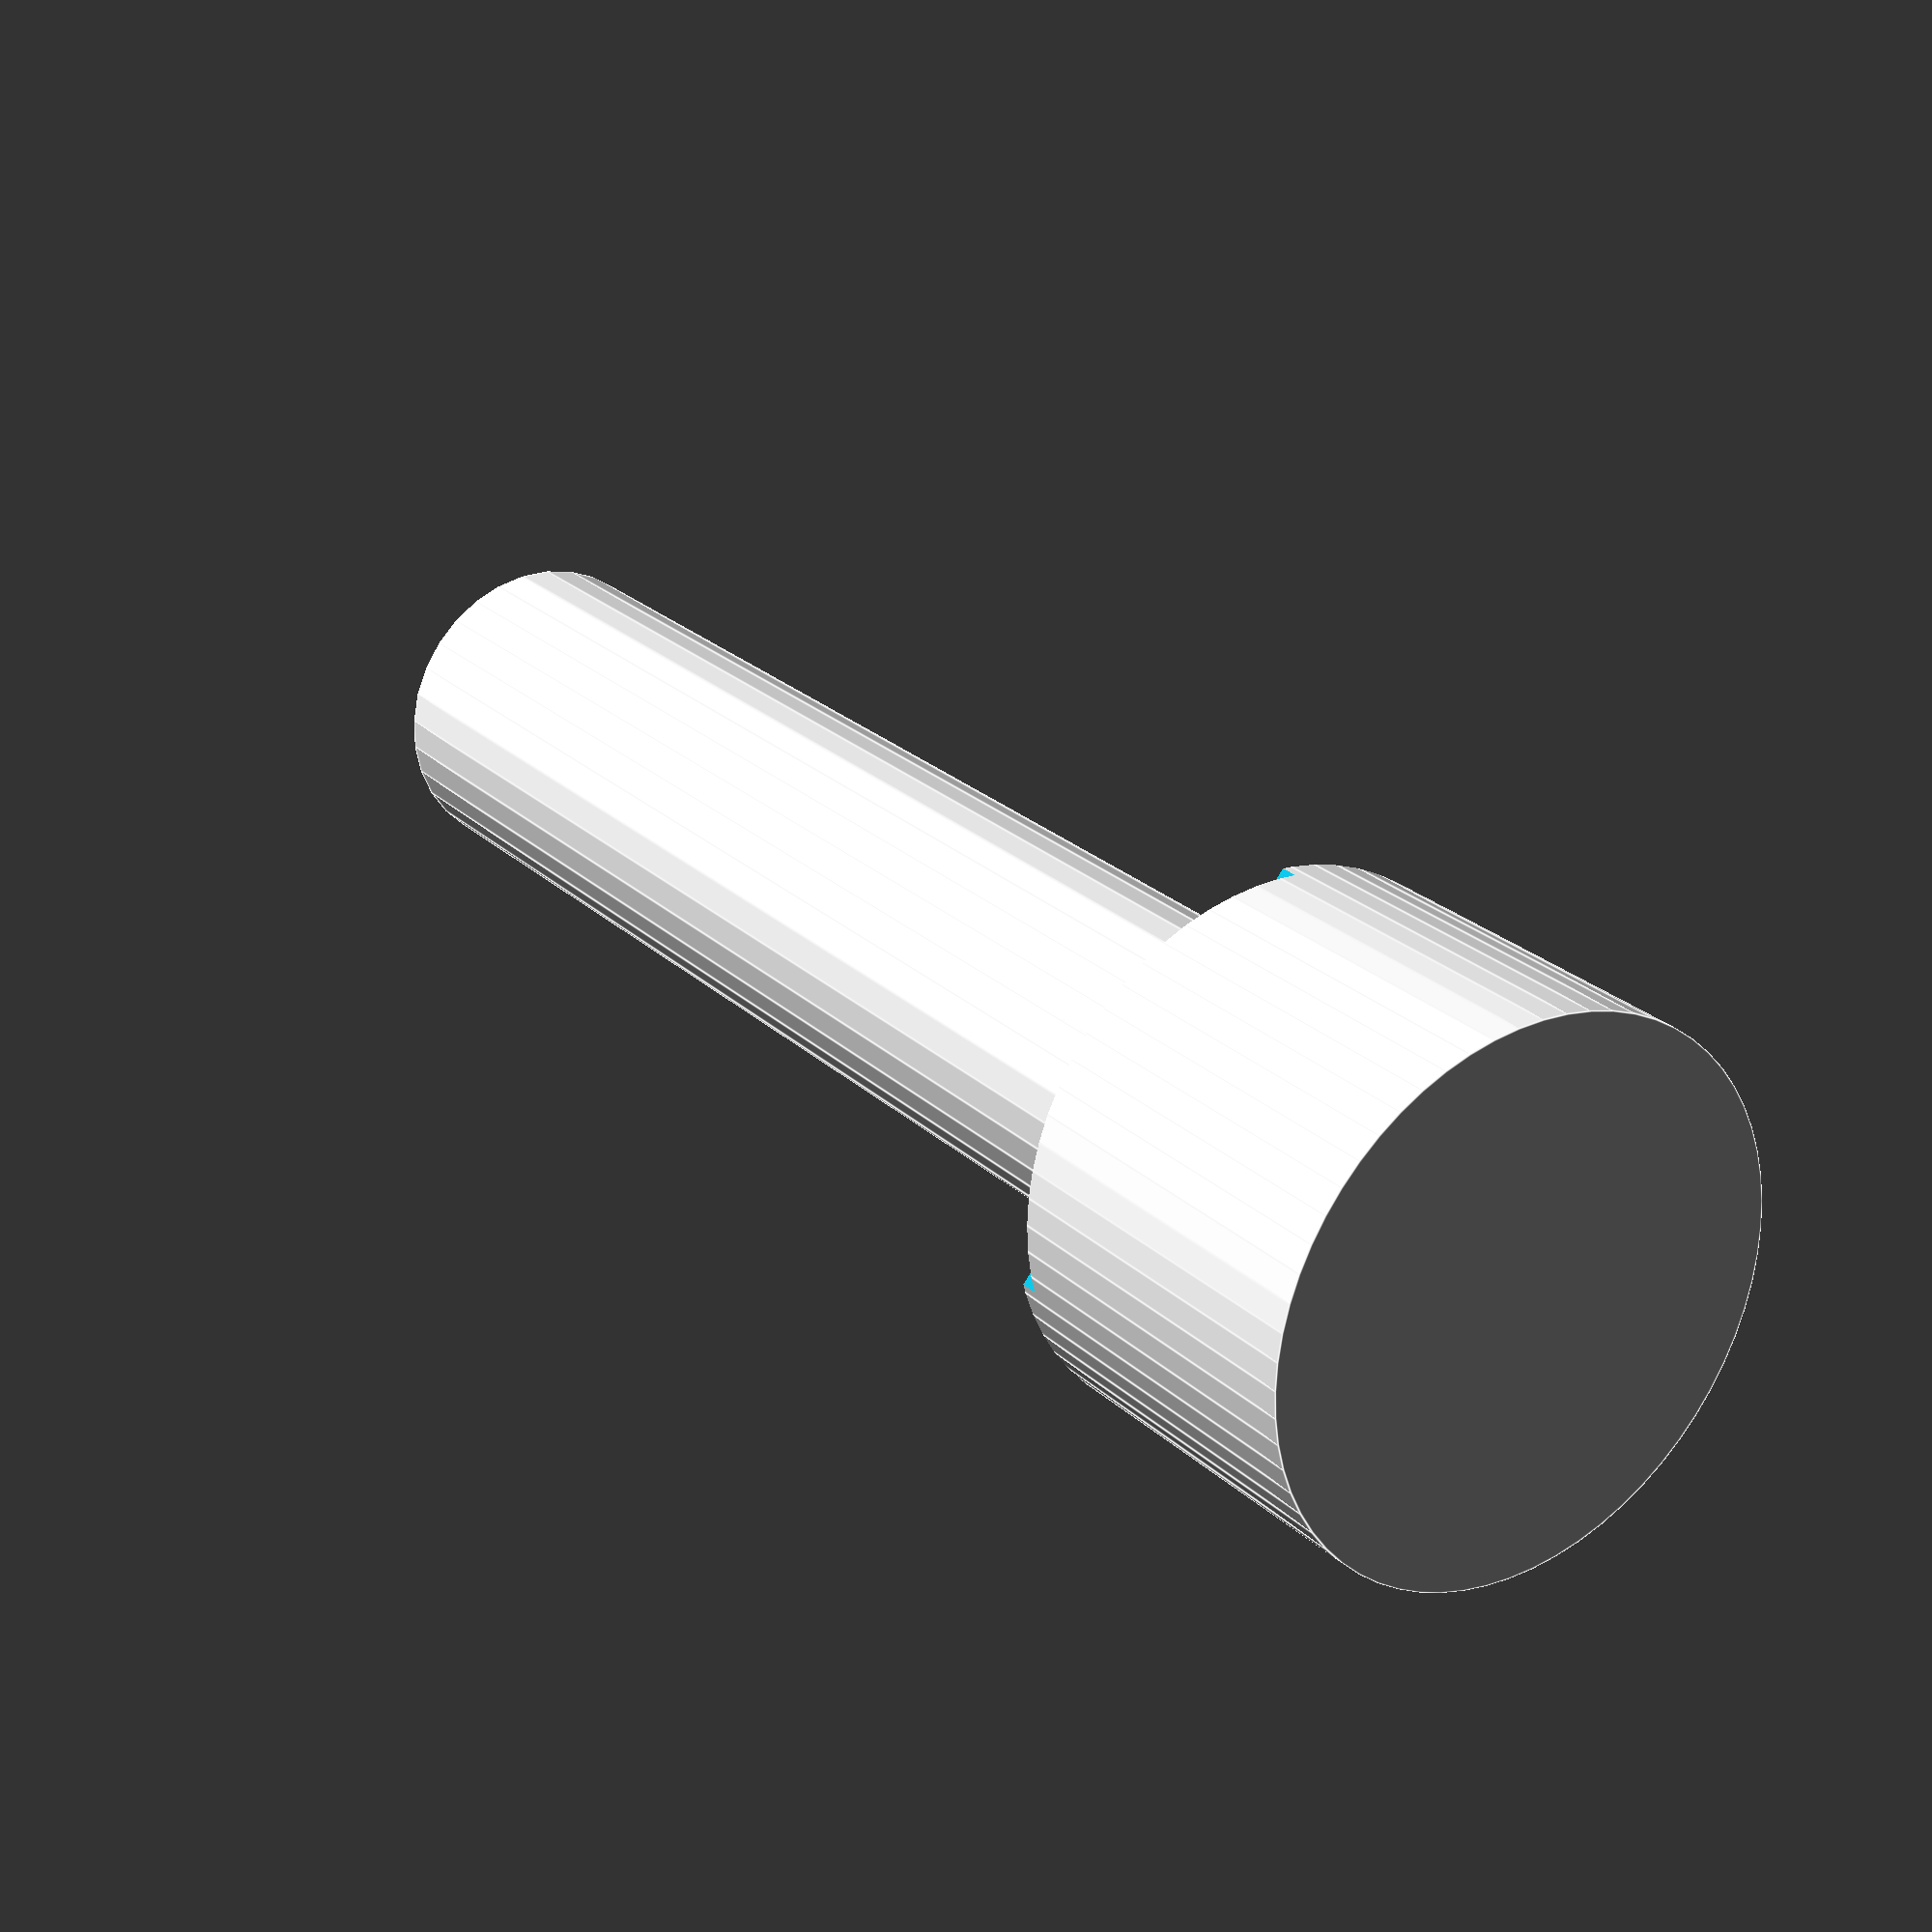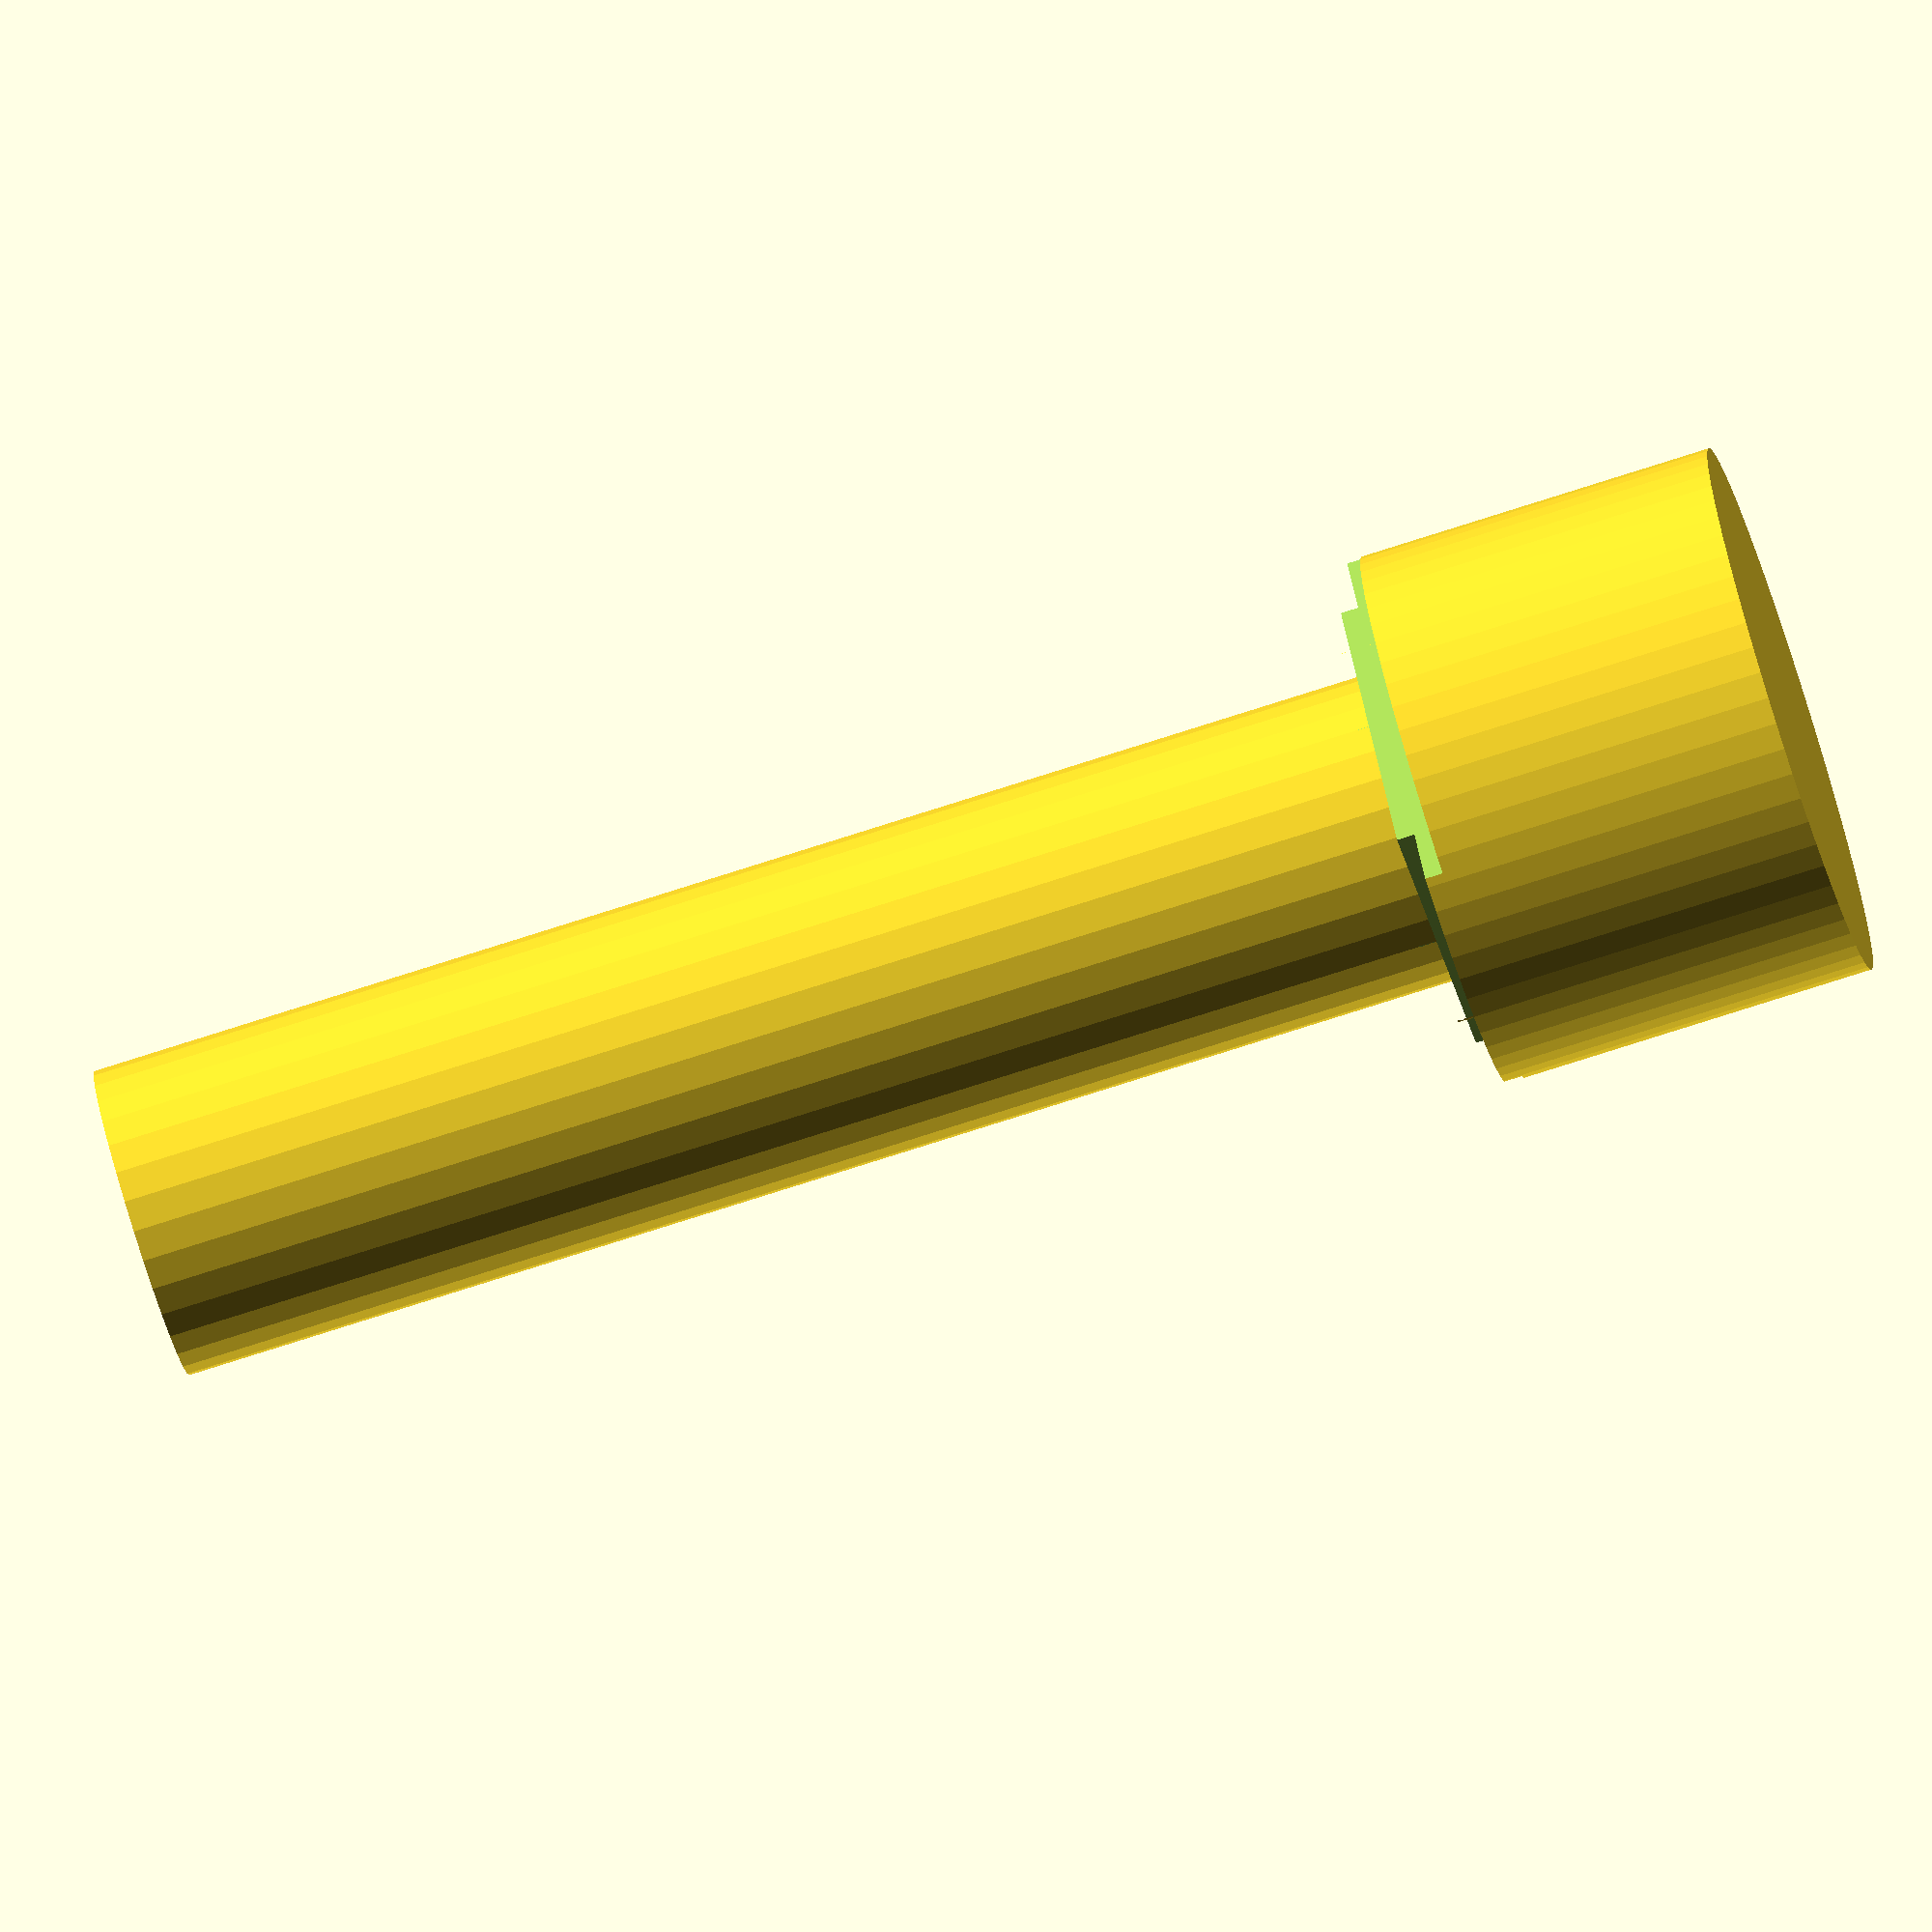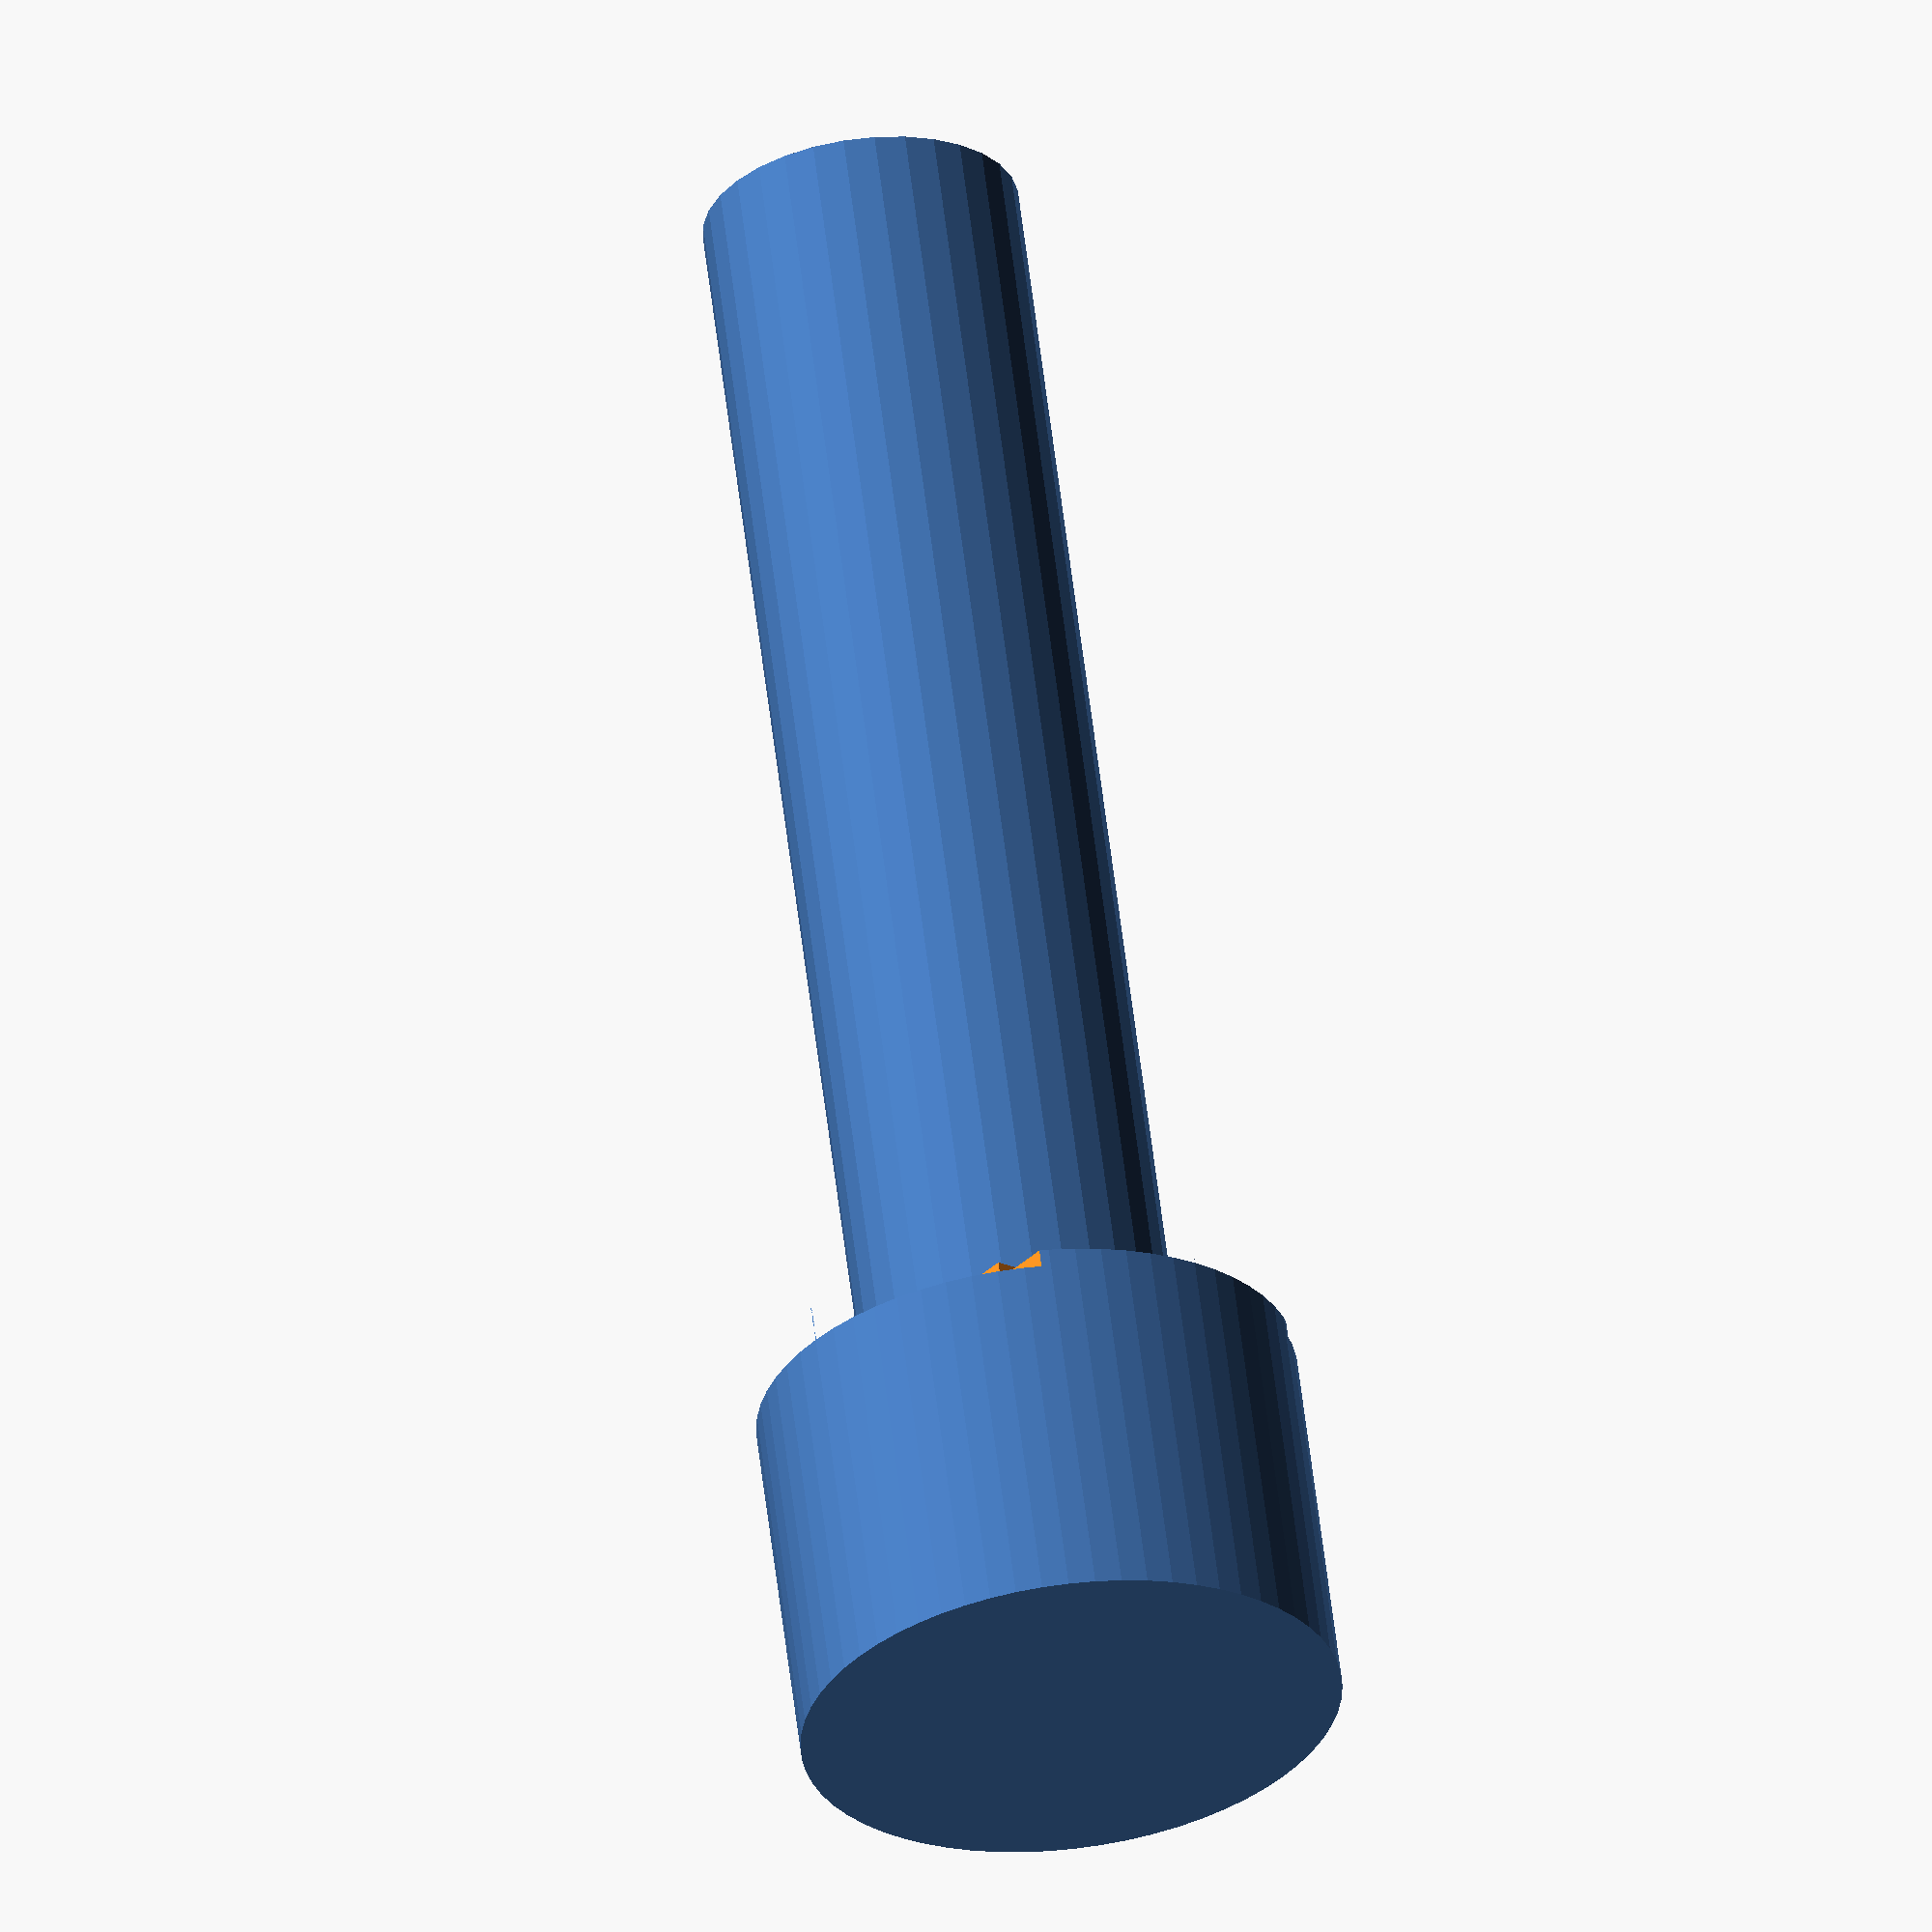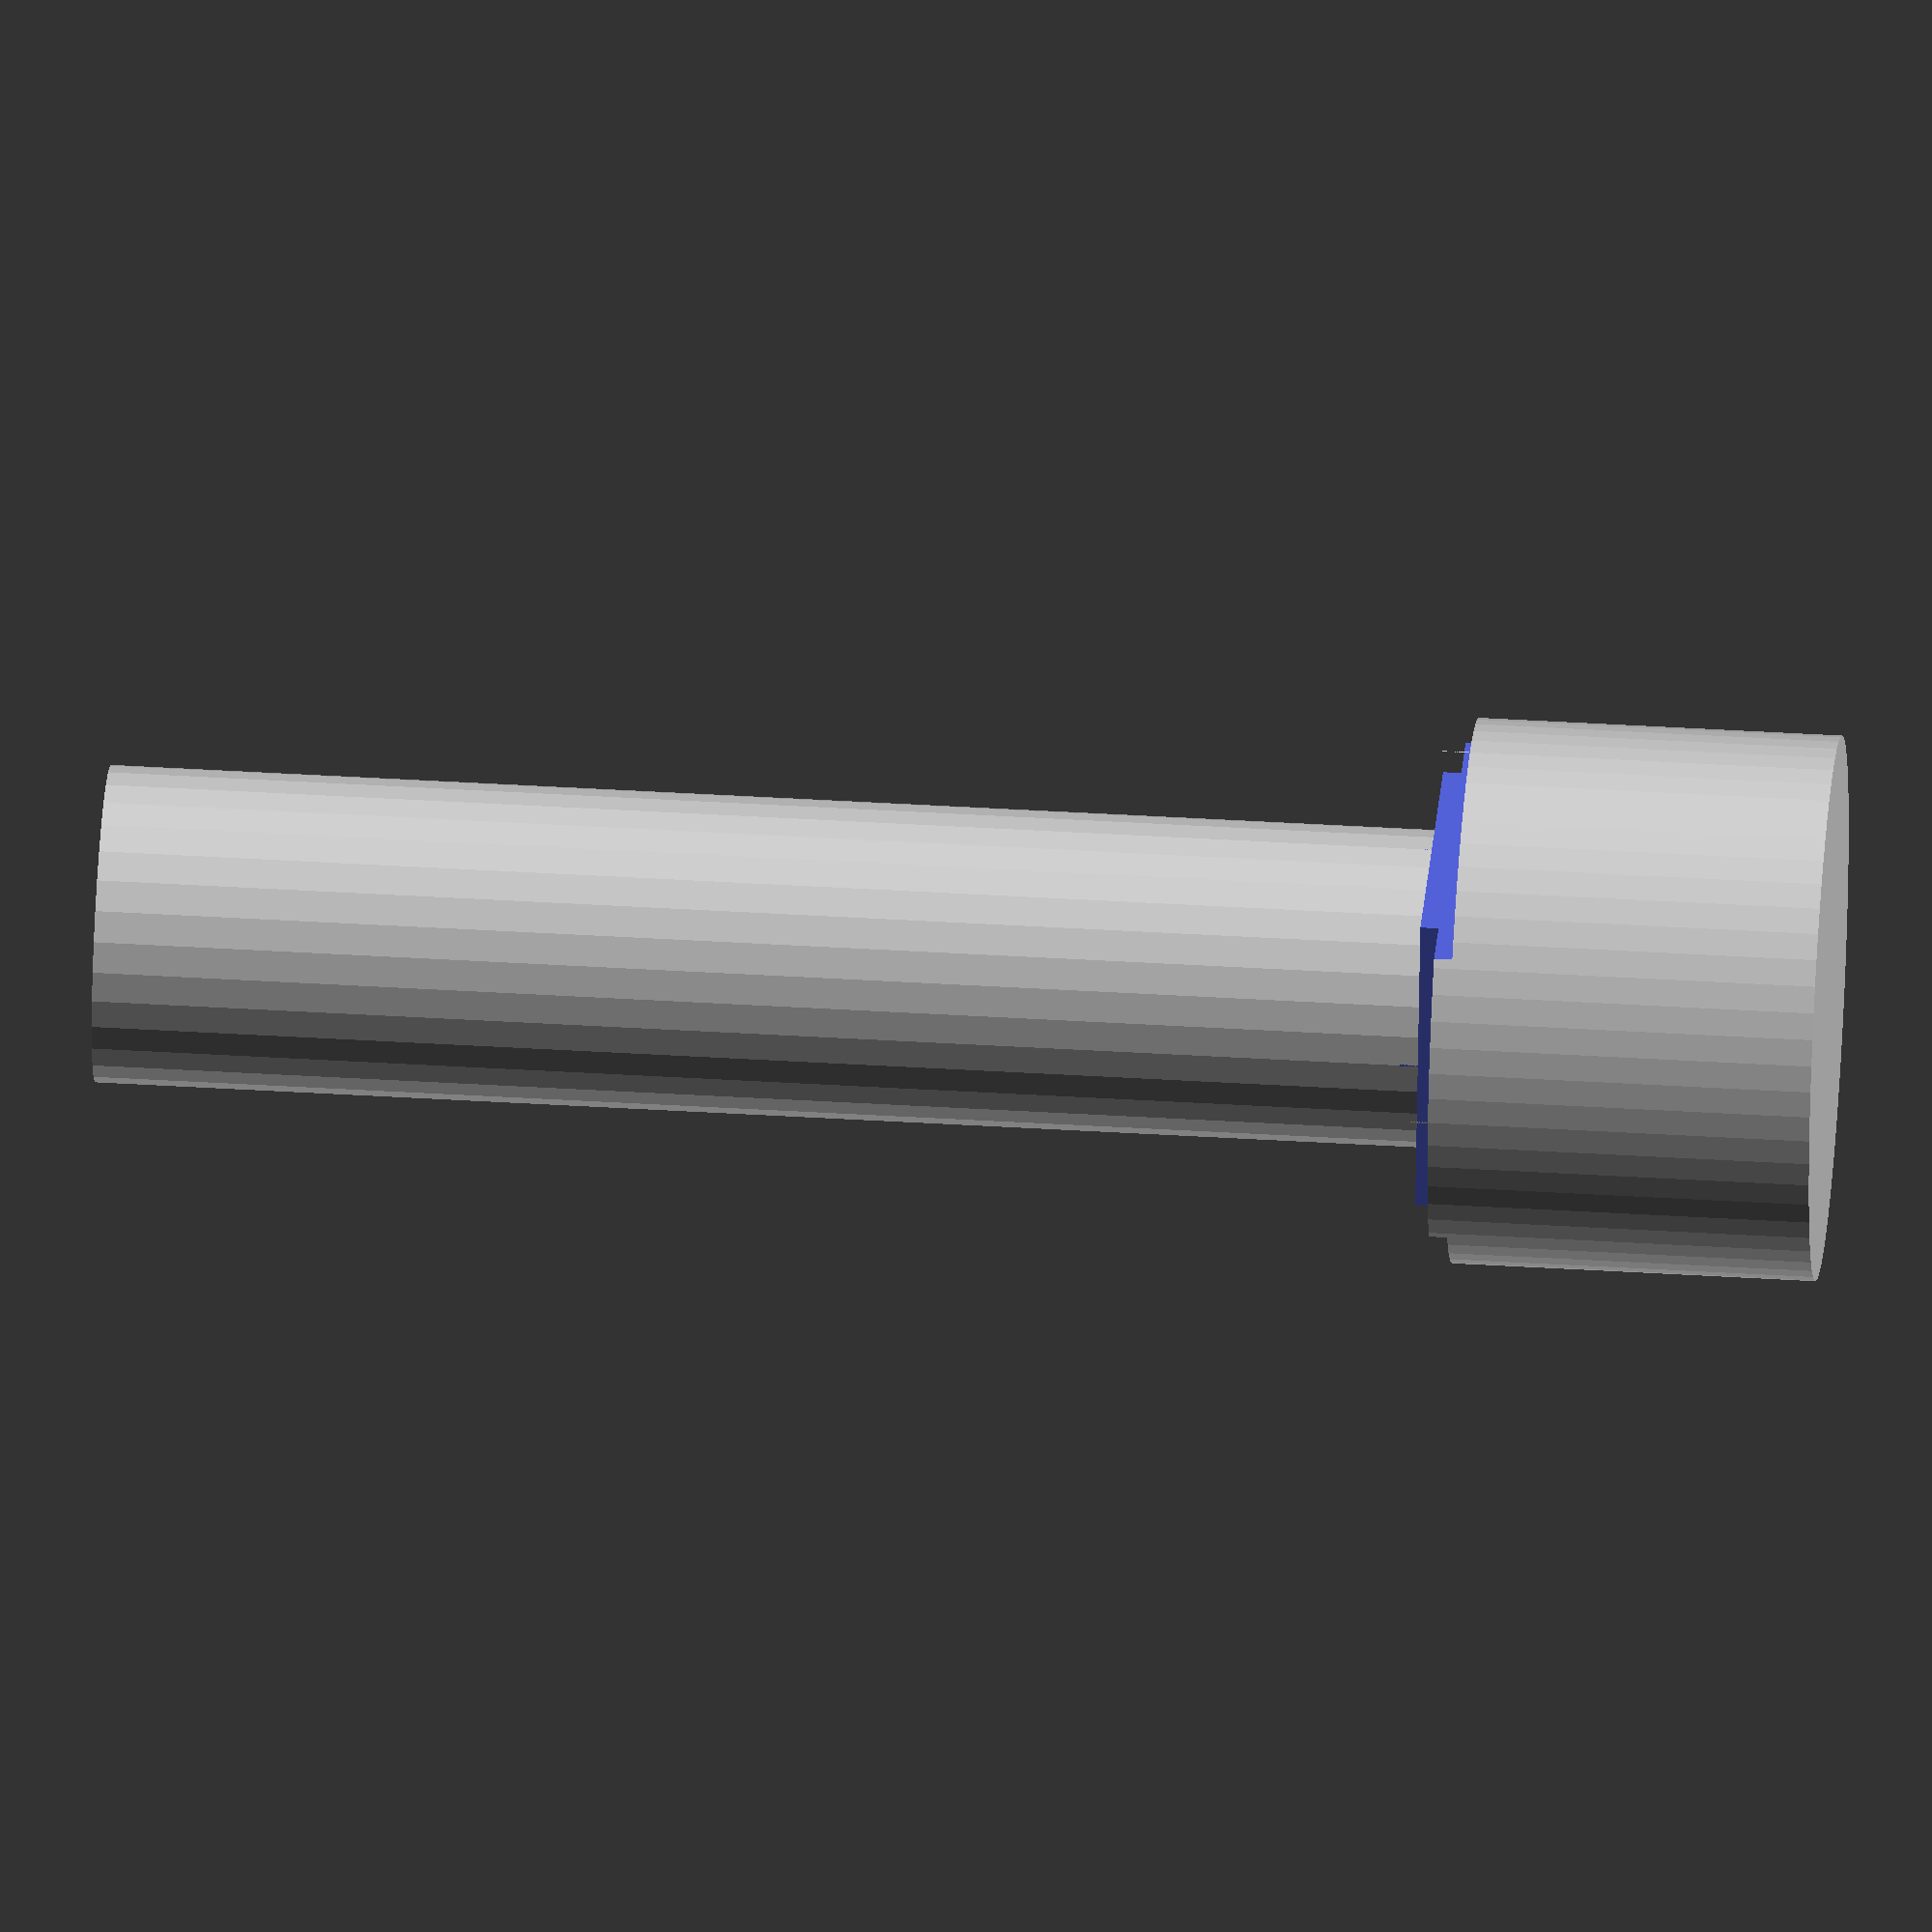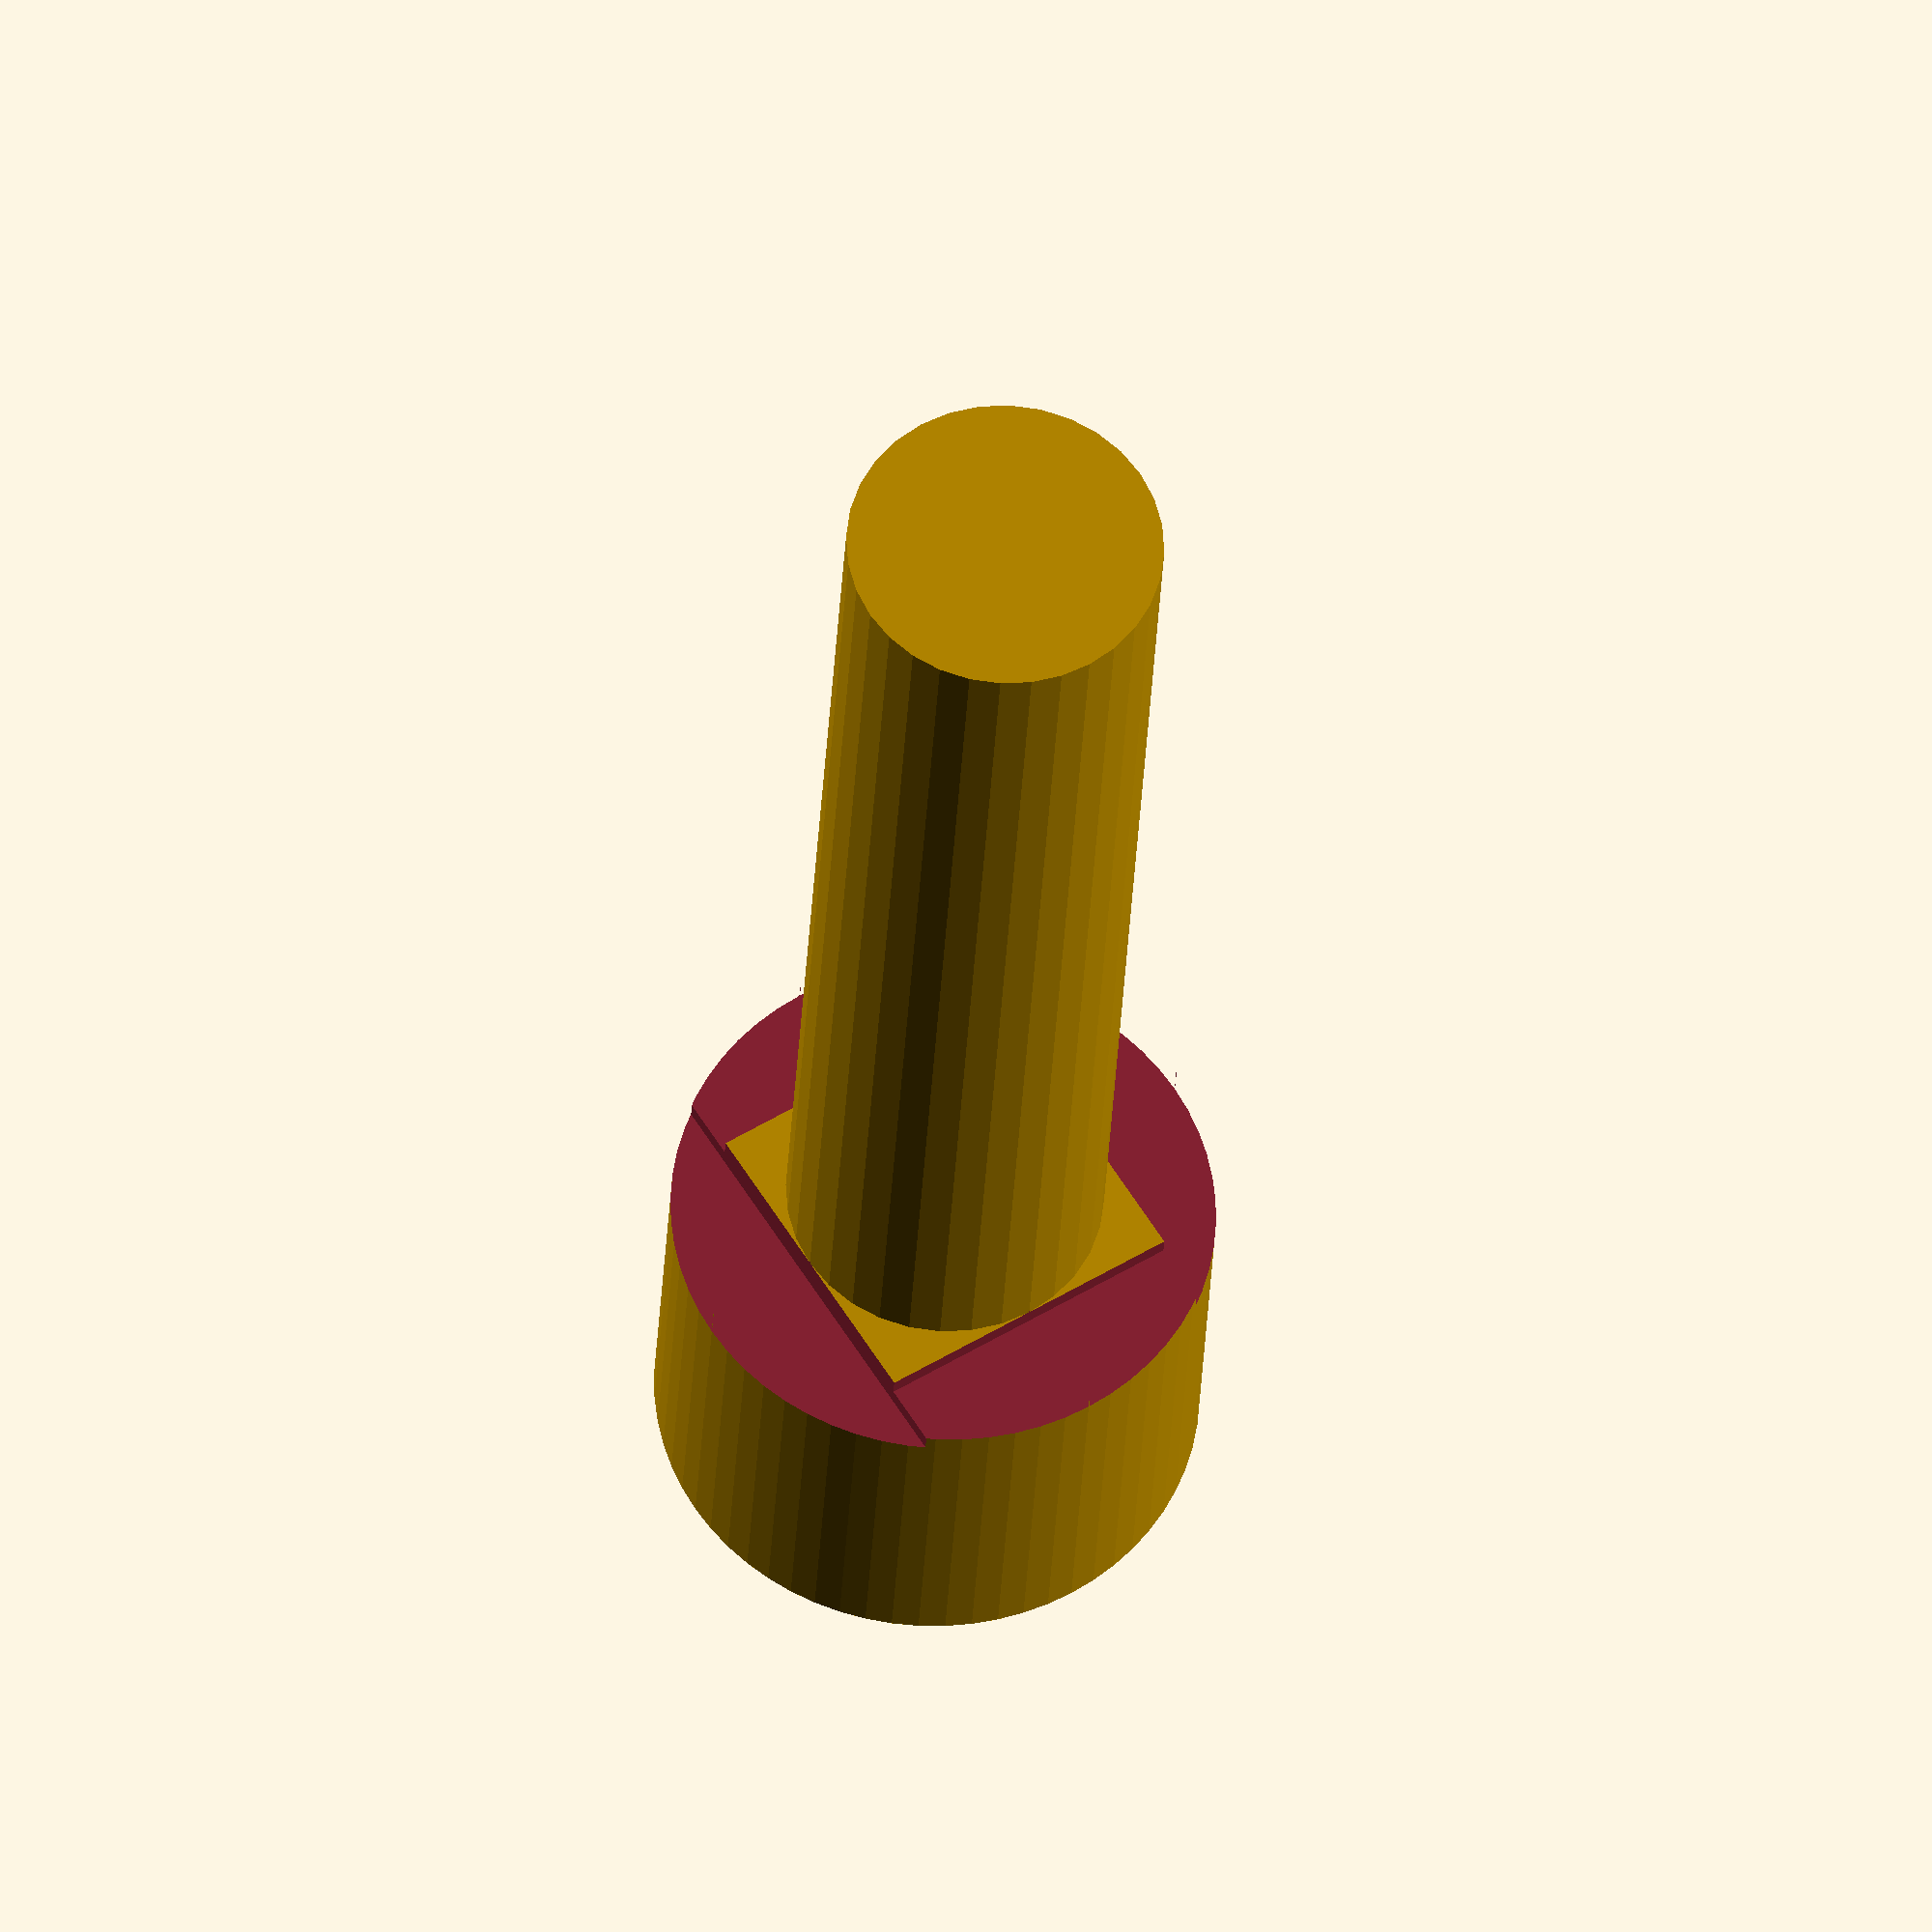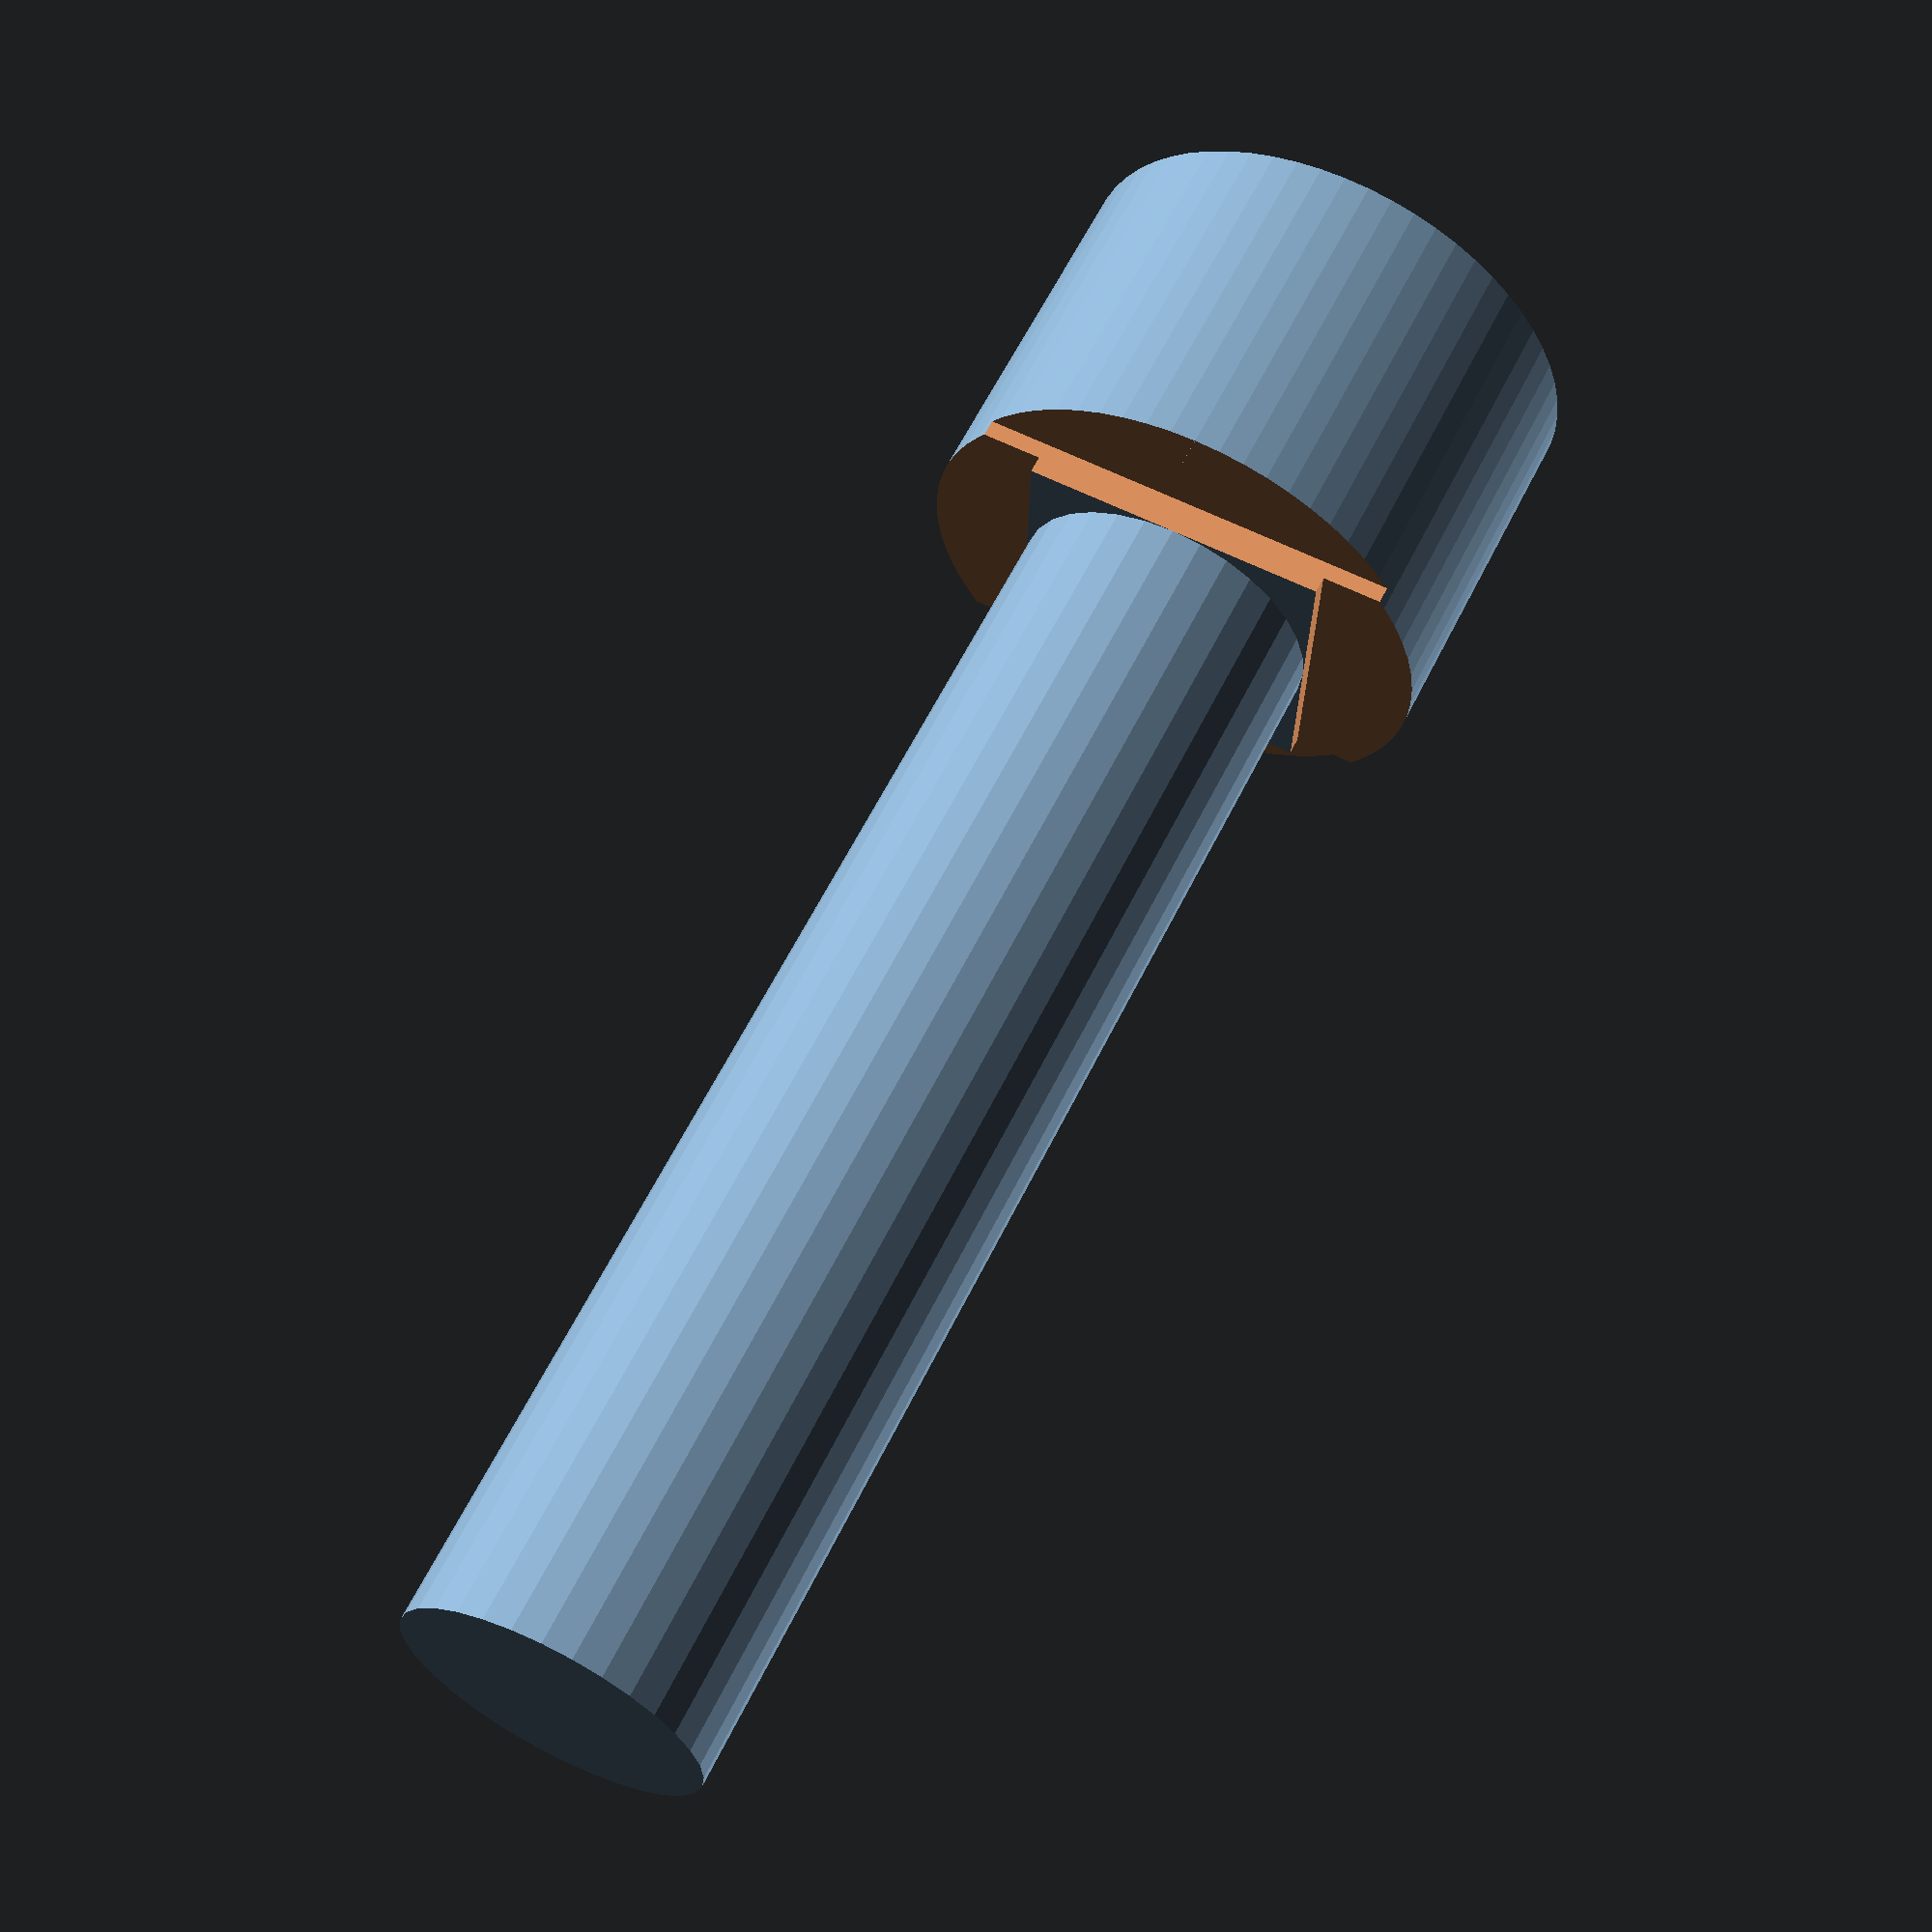
<openscad>
ST = 4; // Senkungstiefe 
SD = 6; // Senkungsdurchmesser 
DL = 15; // Durchgangslochlaenge 
DD = 3.5; // Durchgangslochdurchmesser 
LH = 0.2; // Layerhoehe 

difference(){ // Vom ersten Koerper alle folgenden abziehen:
    
    union(){ // Die Grundform des Durchgangslochs mit Senkung
    cylinder(ST+2*LH, d=SD, $fn=64); // Senkung plus zwei Layerhoehen
    translate ([0,0,ST]) cylinder(DL, d=DD, $fn=32); // Durchgangsloch, um Senktiefe in Z-Richtung verschoben 
    };
    
    translate ([-SD/2,DD/2,ST]) cube([SD, (SD-DD)/2, 2*LH+LH]); // um eine Layerhoehe nach oben dicker, damit die Subtraktion gut funktioniert, ohne an der Grenzflaeche Artefakte hervorzurufen
    mirror ([0,1,0]) translate ([-SD/2,DD/2,ST]) cube([SD, (SD-DD)/2, 2*LH+LH]); // dasselbe, nur gespiegelt in Bezug auf die Y-Koordinate 
        
    translate ([DD/2,-SD/2,ST+LH]) cube([(SD-DD)/2, SD, 2*LH]); // um eine Layerhoehe nach oben dicker, damit die Subtraktion gut funktioniert, ohne an der Grenzflaeche Artefakte hervorzurufen
    mirror ([1,0,0]) translate ([DD/2,-SD/2,ST+LH]) cube([(SD-DD)/2, SD, 2*LH]); // dasselbe, nur gespiegelt in Bezug auf die X-Koordinate
};
</openscad>
<views>
elev=335.7 azim=50.2 roll=145.9 proj=p view=edges
elev=77.8 azim=125.4 roll=107.7 proj=o view=solid
elev=119.1 azim=51.2 roll=7.0 proj=o view=solid
elev=318.0 azim=167.3 roll=94.2 proj=o view=wireframe
elev=209.2 azim=238.0 roll=182.6 proj=o view=solid
elev=298.6 azim=1.4 roll=26.3 proj=p view=wireframe
</views>
